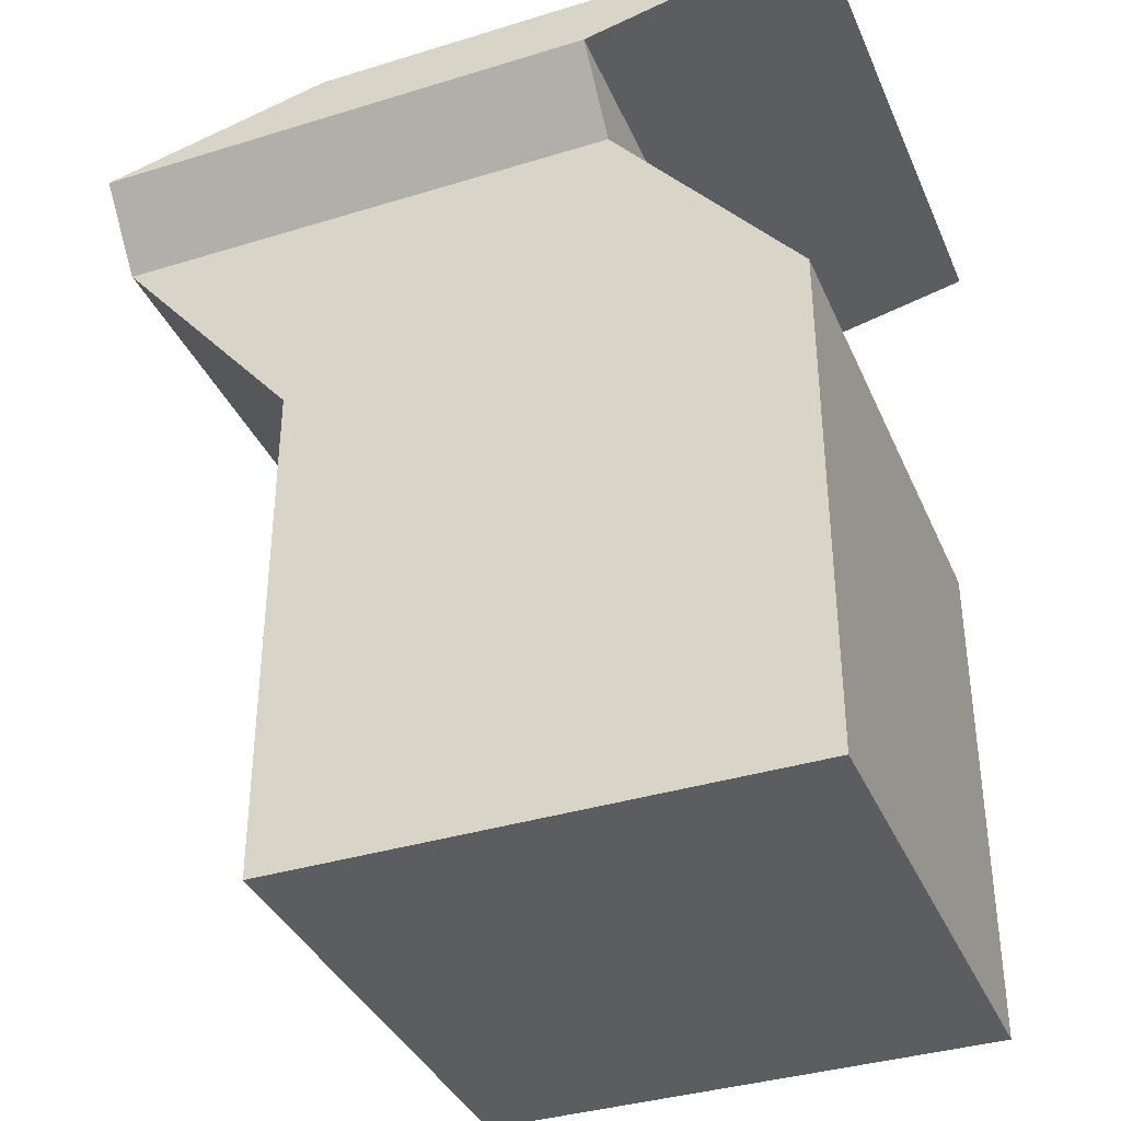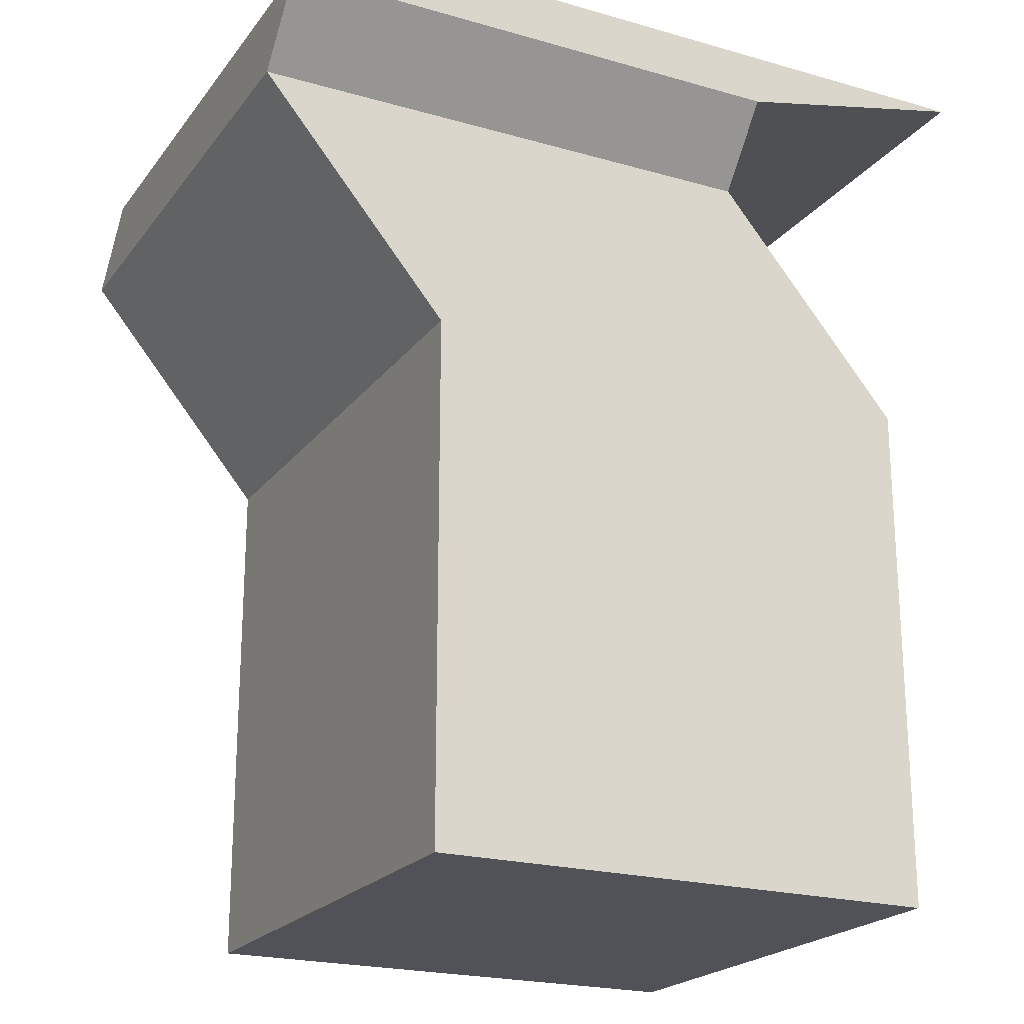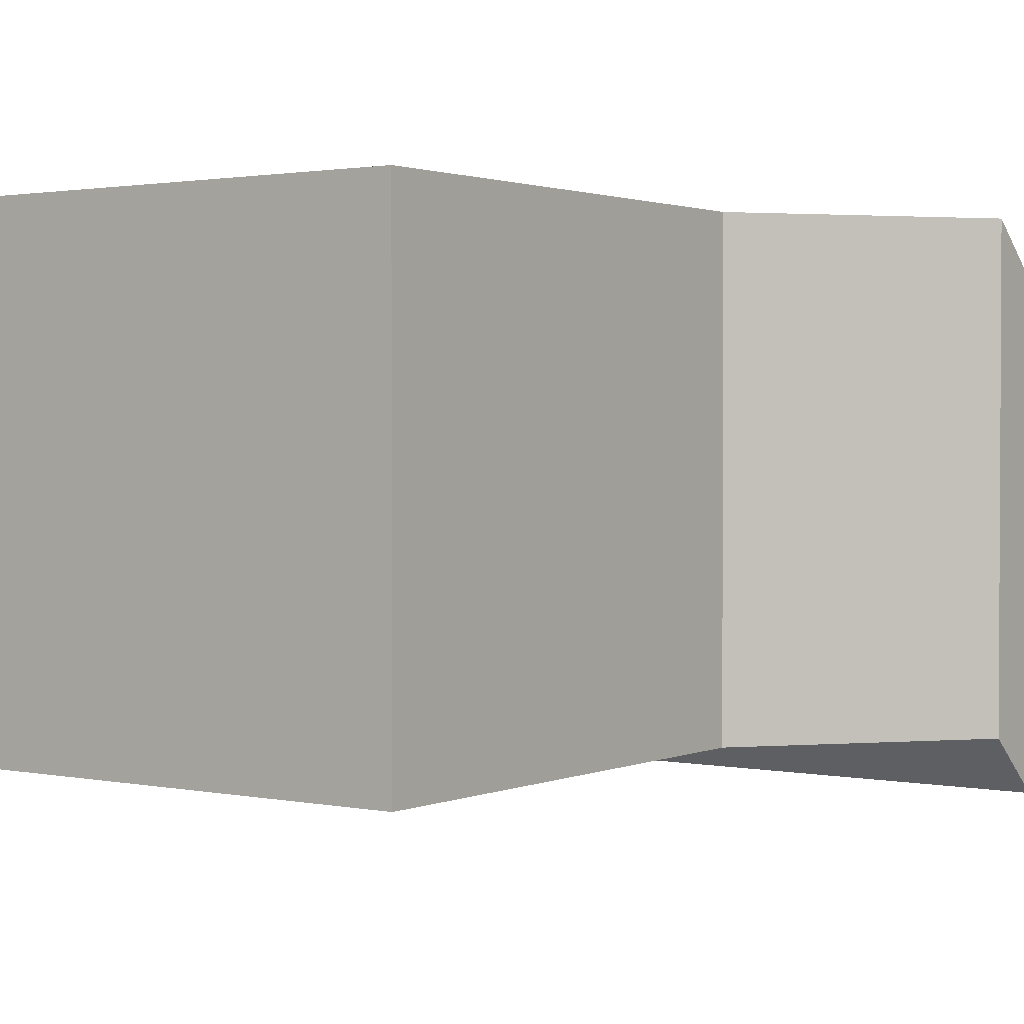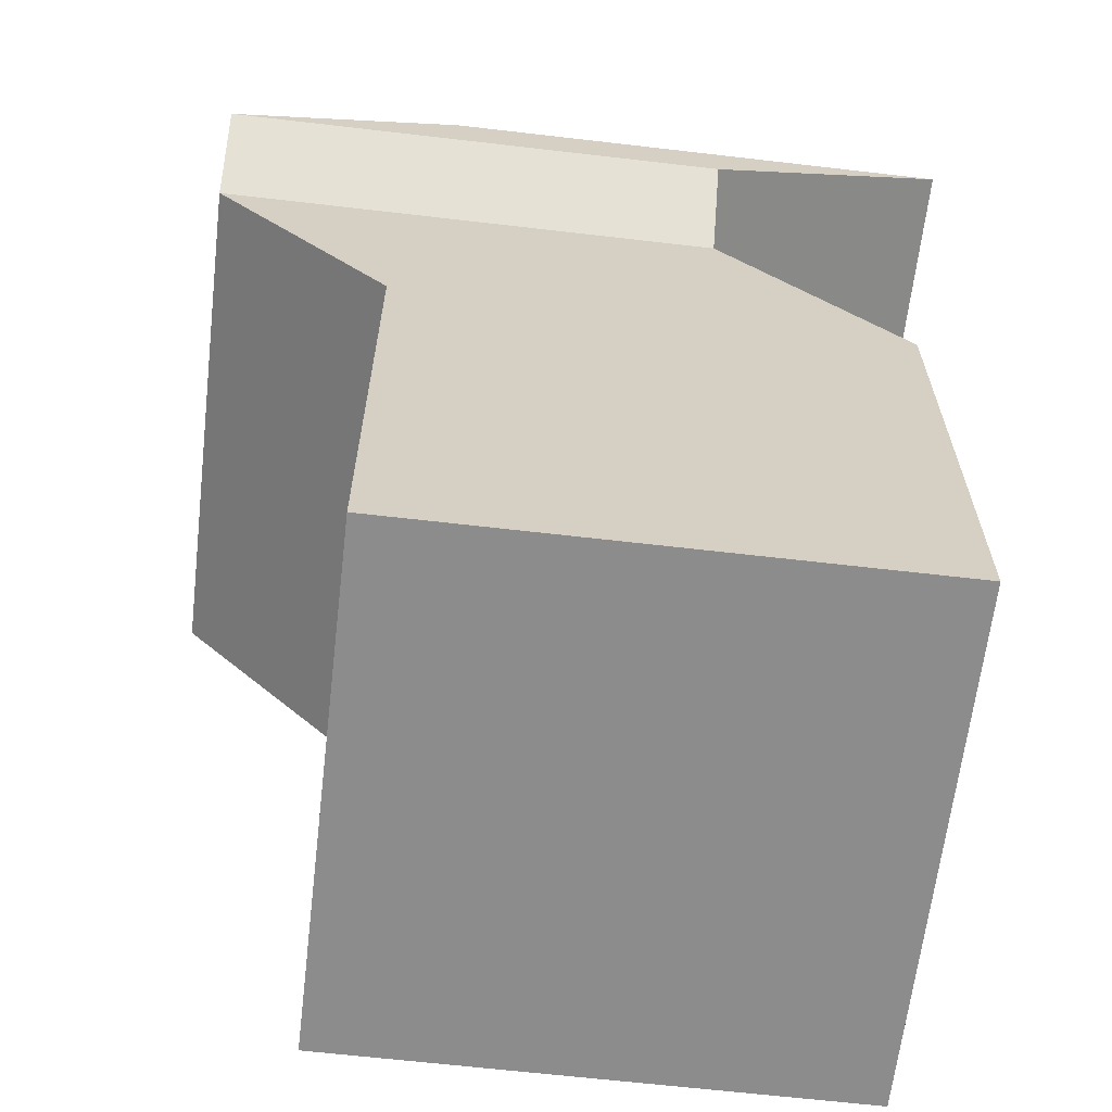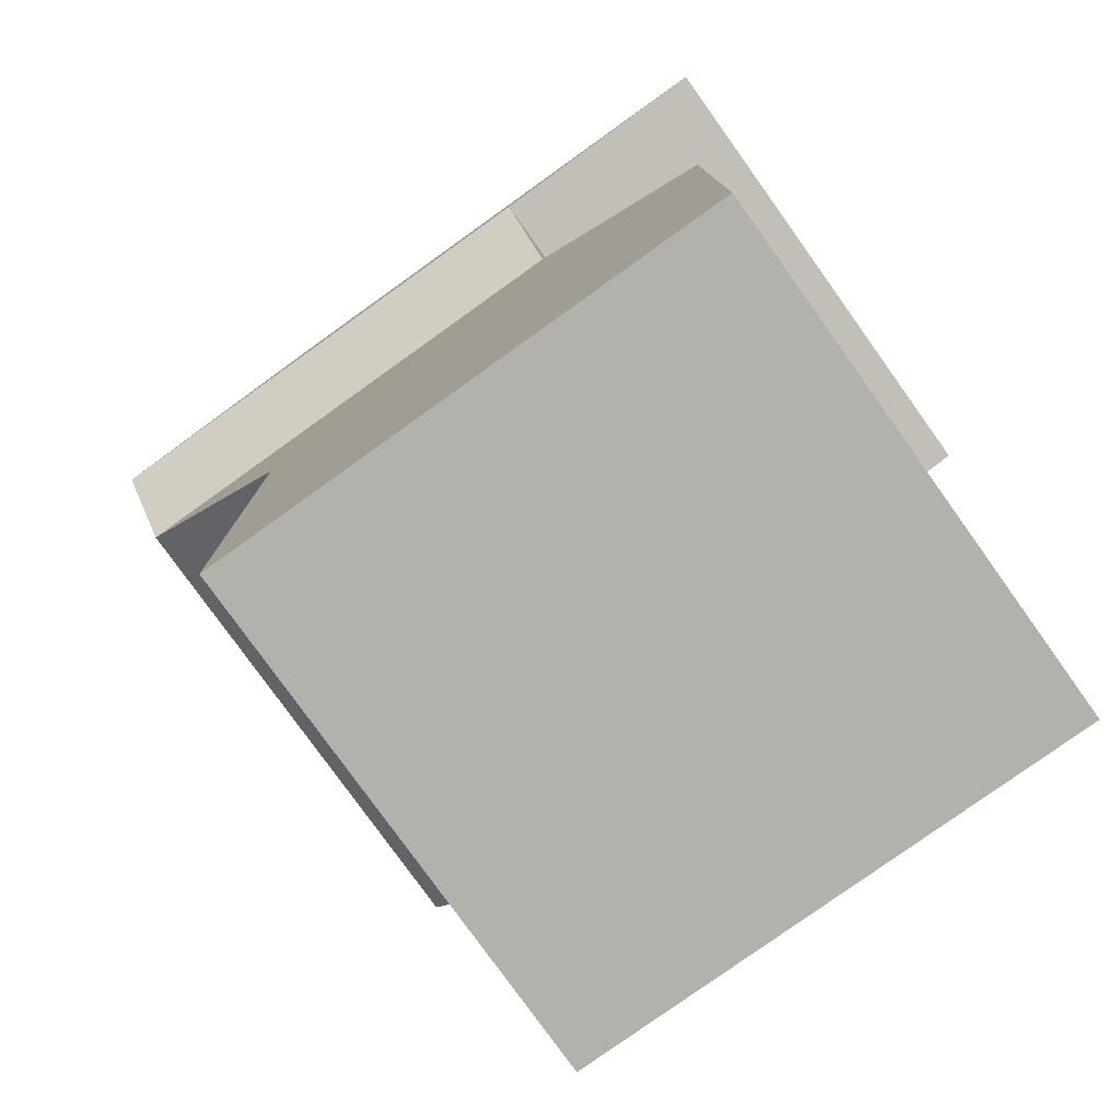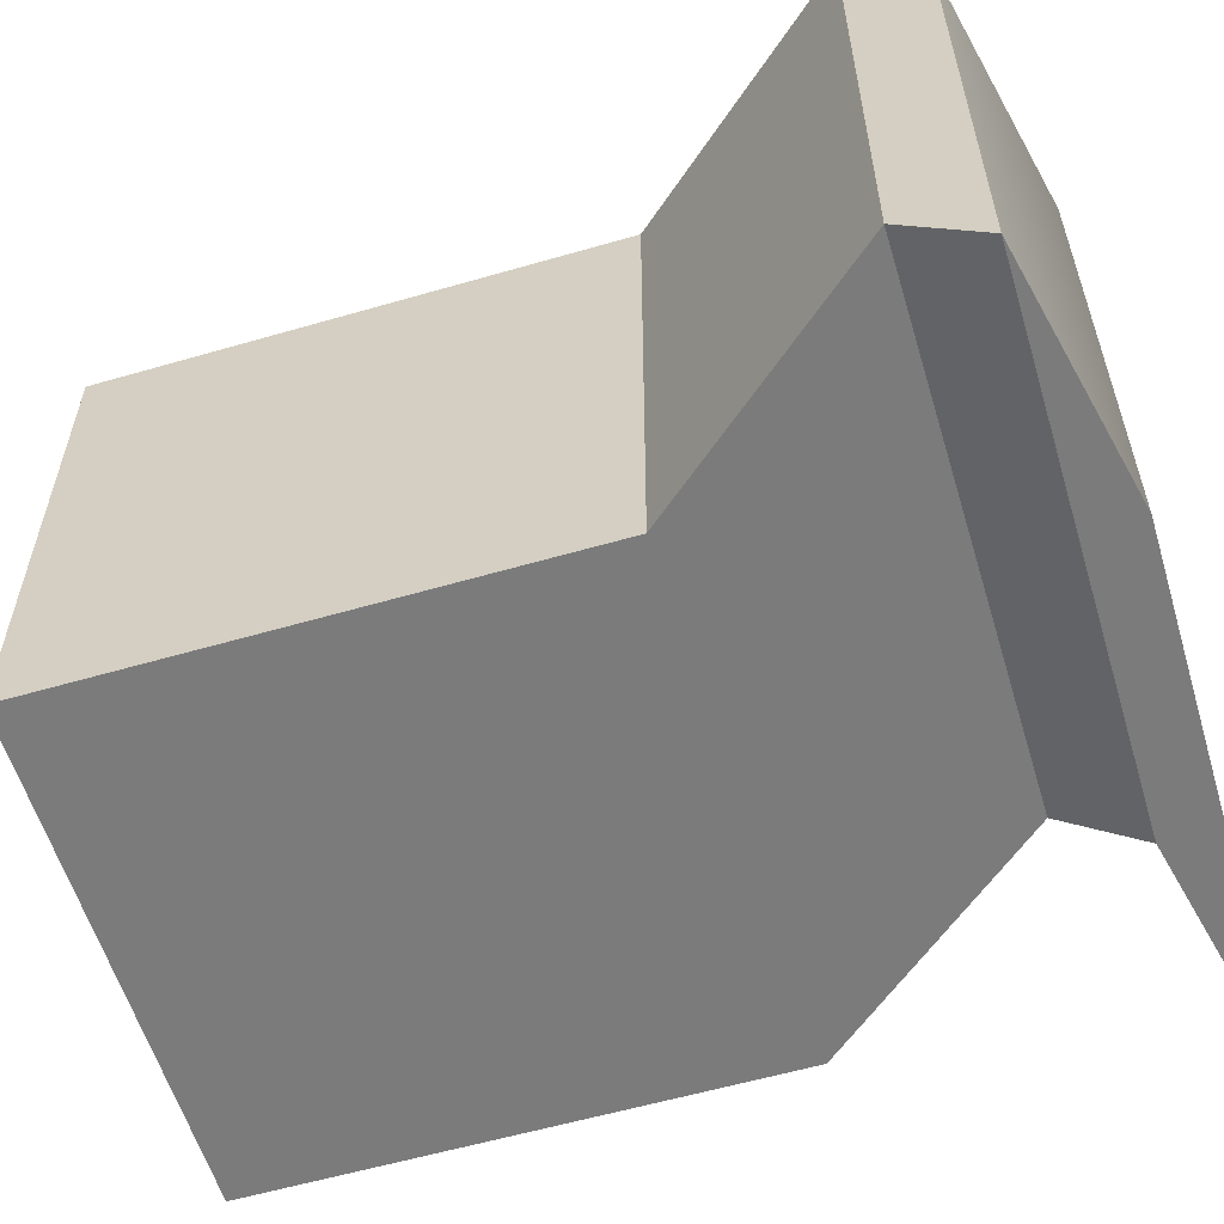
<metadata>
{"format":"obj","ext":"obj","renderer":"f3d","projection":"perspective","resolution":1024,"background":"white","views":[{"elev":-36.9,"azim":-158.3,"up":"+Y"},{"elev":-21.5,"azim":153.2,"up":"+Y"},{"elev":1.7,"azim":35.4,"up":"+Z"},{"elev":-64.2,"azim":173.3,"up":"+Y"},{"elev":-78.9,"azim":-144.4,"up":"+Y"},{"elev":-58.4,"azim":106.7,"up":"+Z"}]}
</metadata>
<code>
g default
v -0.5 -0.5 0.5
v 0.5 -0.5 0.5
v -0.5 0.5 0.5
v 0.5 0.5 0.5
v -0.5 0.5 -0.5
v 0.5 0.5 -0.5
v -0.5 -0.5 -0.5
v 0.5 -0.5 -0.5
v -0.1382 0.9317 0.5
v 0.8618 0.9317 0.5
v 0.8618 0.9317 -0.5
v -0.1382 0.9317 -0.5
v -0.1382 1.076 0.378
v 0.8618 1.076 0.378
v 0.8618 1.076 -0.622
v -0.1382 1.076 -0.622
v -0.5986 1.178 0.378
v 0.4014 1.178 0.378
v 0.4014 1.178 -0.622
v -0.5986 1.178 -0.622
g pCube1
f 1 2 4 3
f 17 18 19 20
f 5 6 8 7
f 7 8 2 1
f 2 8 6 4
f 7 1 3 5
f 3 4 10 9
f 4 6 11 10
f 6 5 12 11
f 5 3 9 12
f 9 10 14 13
f 10 11 15 14
f 11 12 16 15
f 12 9 13 16
f 13 14 18 17
f 14 15 19 18
f 15 16 20 19
f 16 13 17 20

</code>
